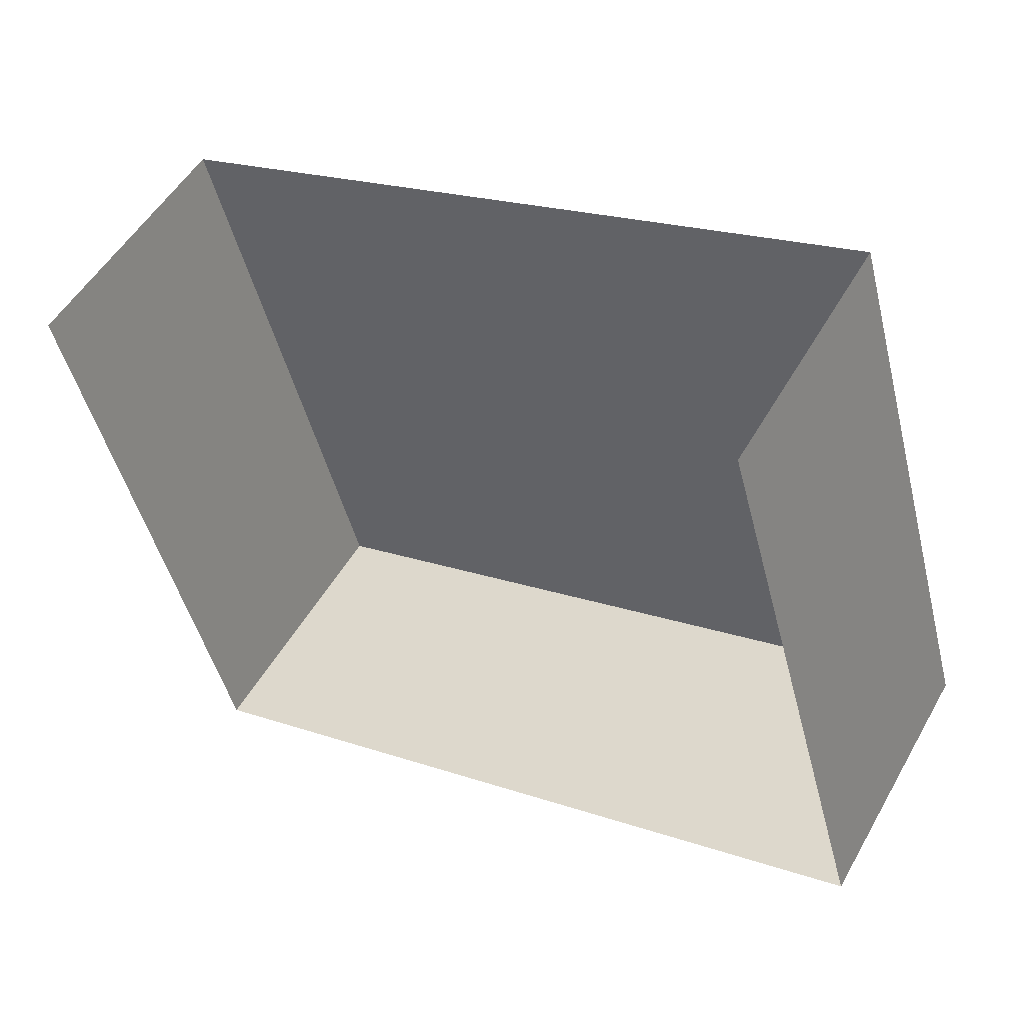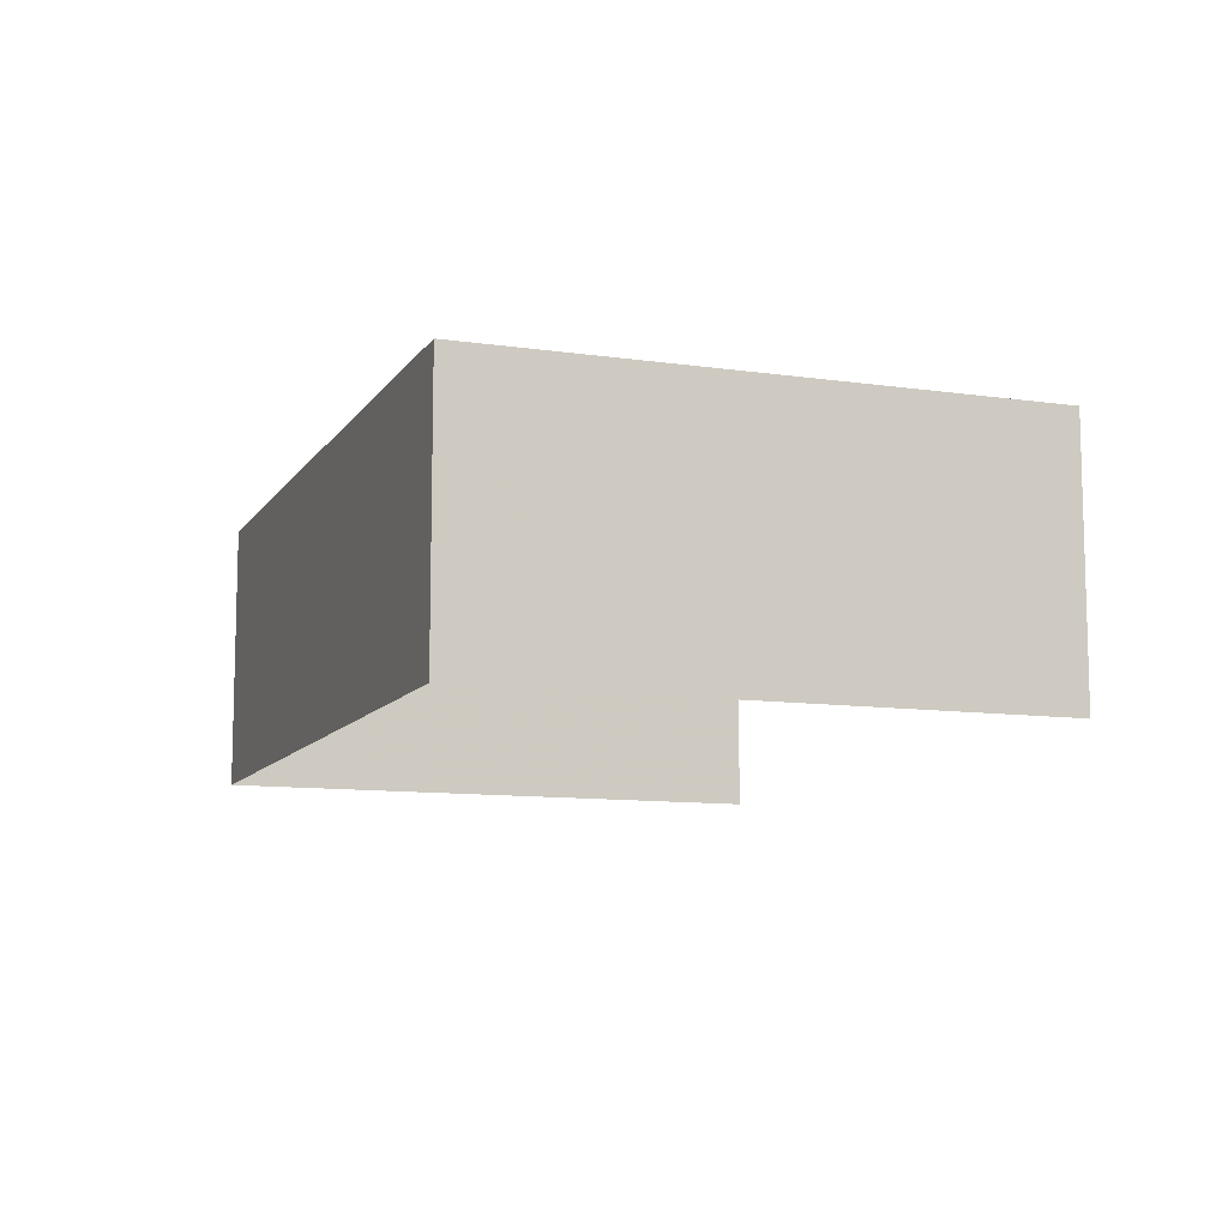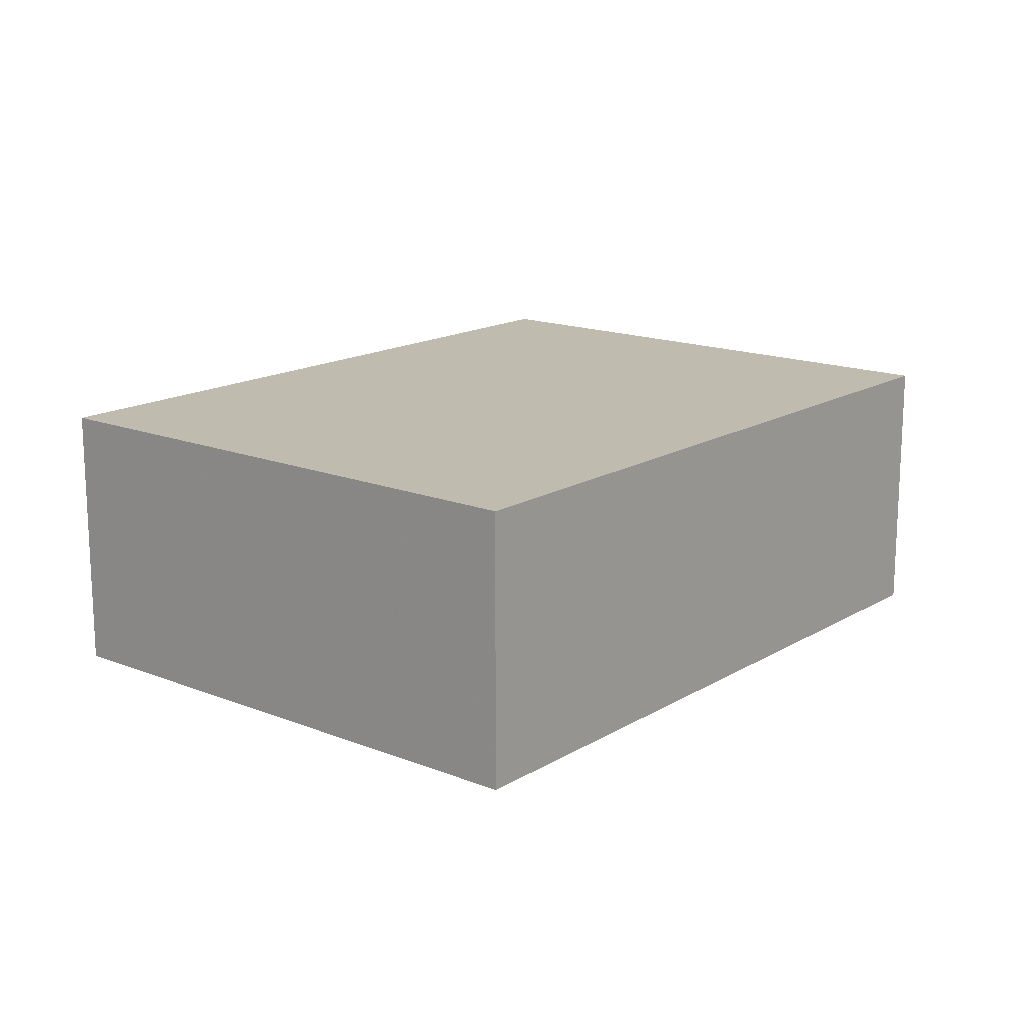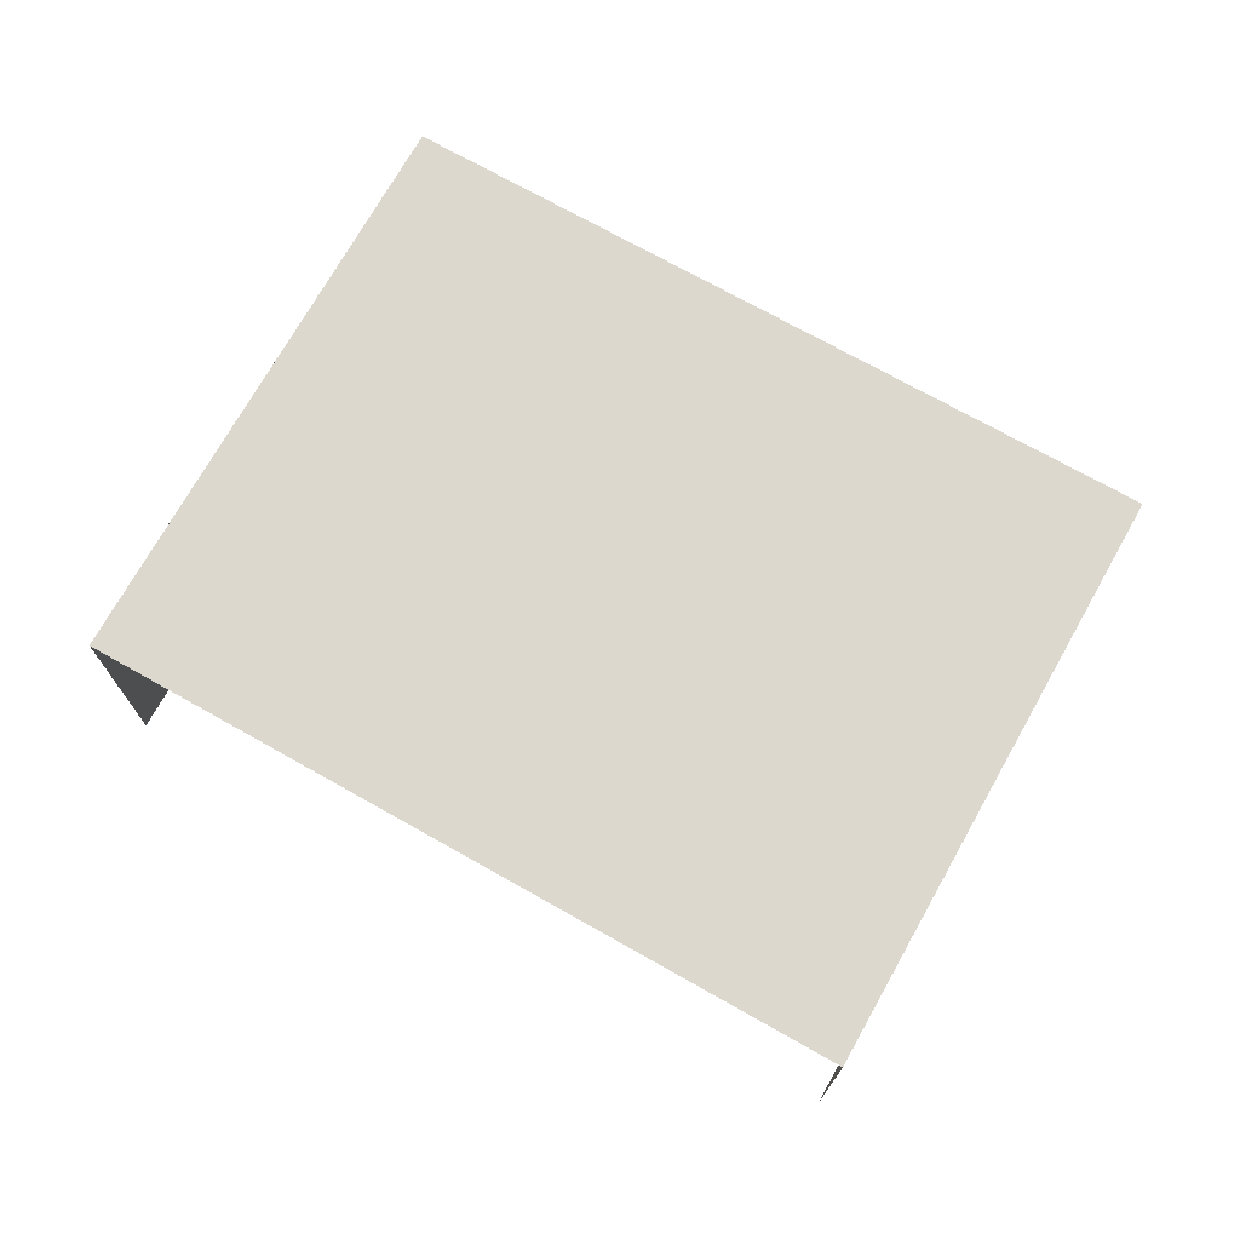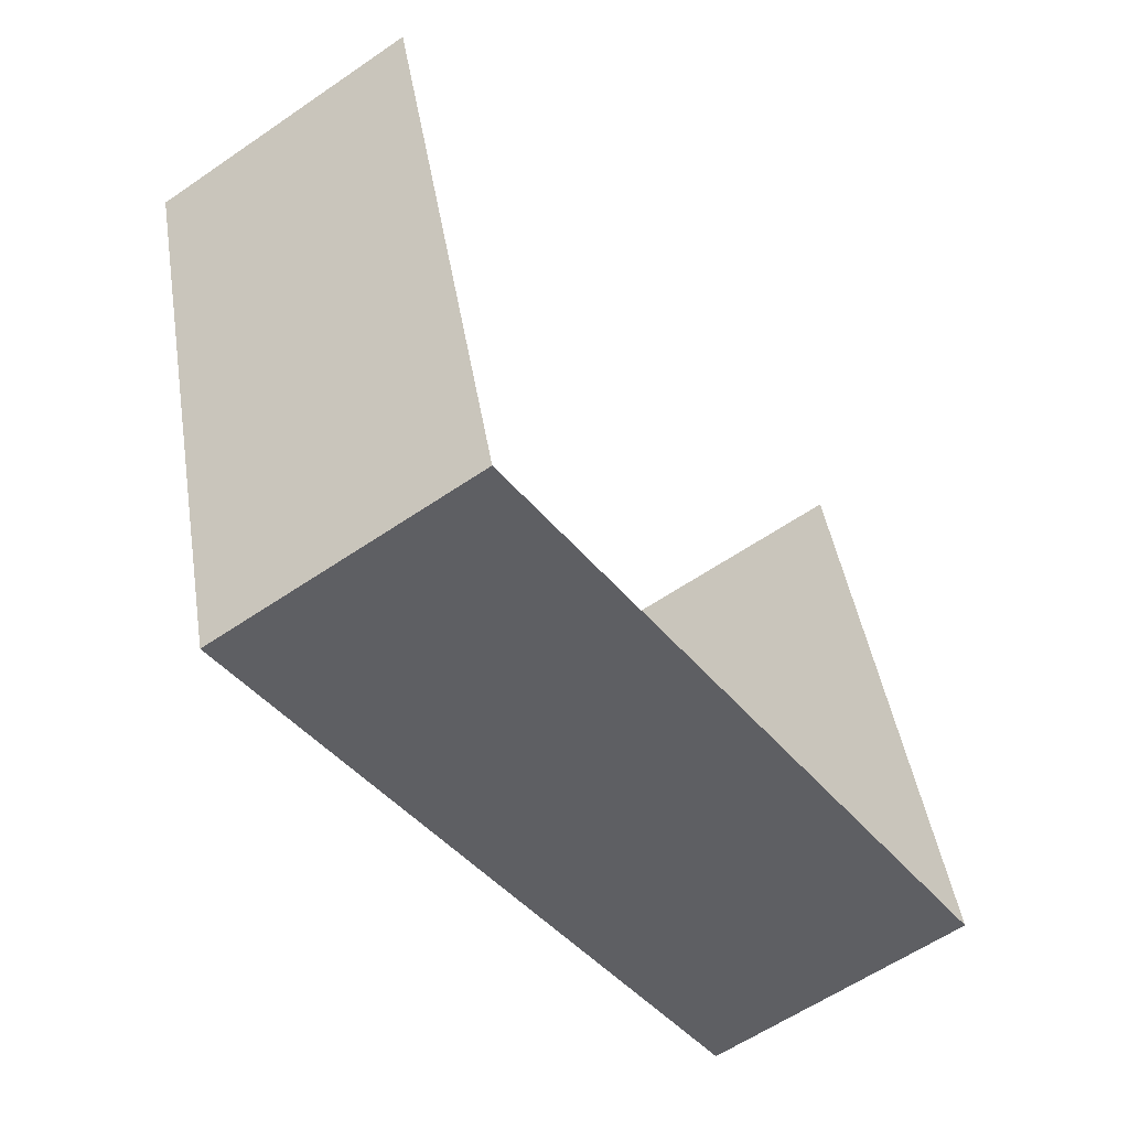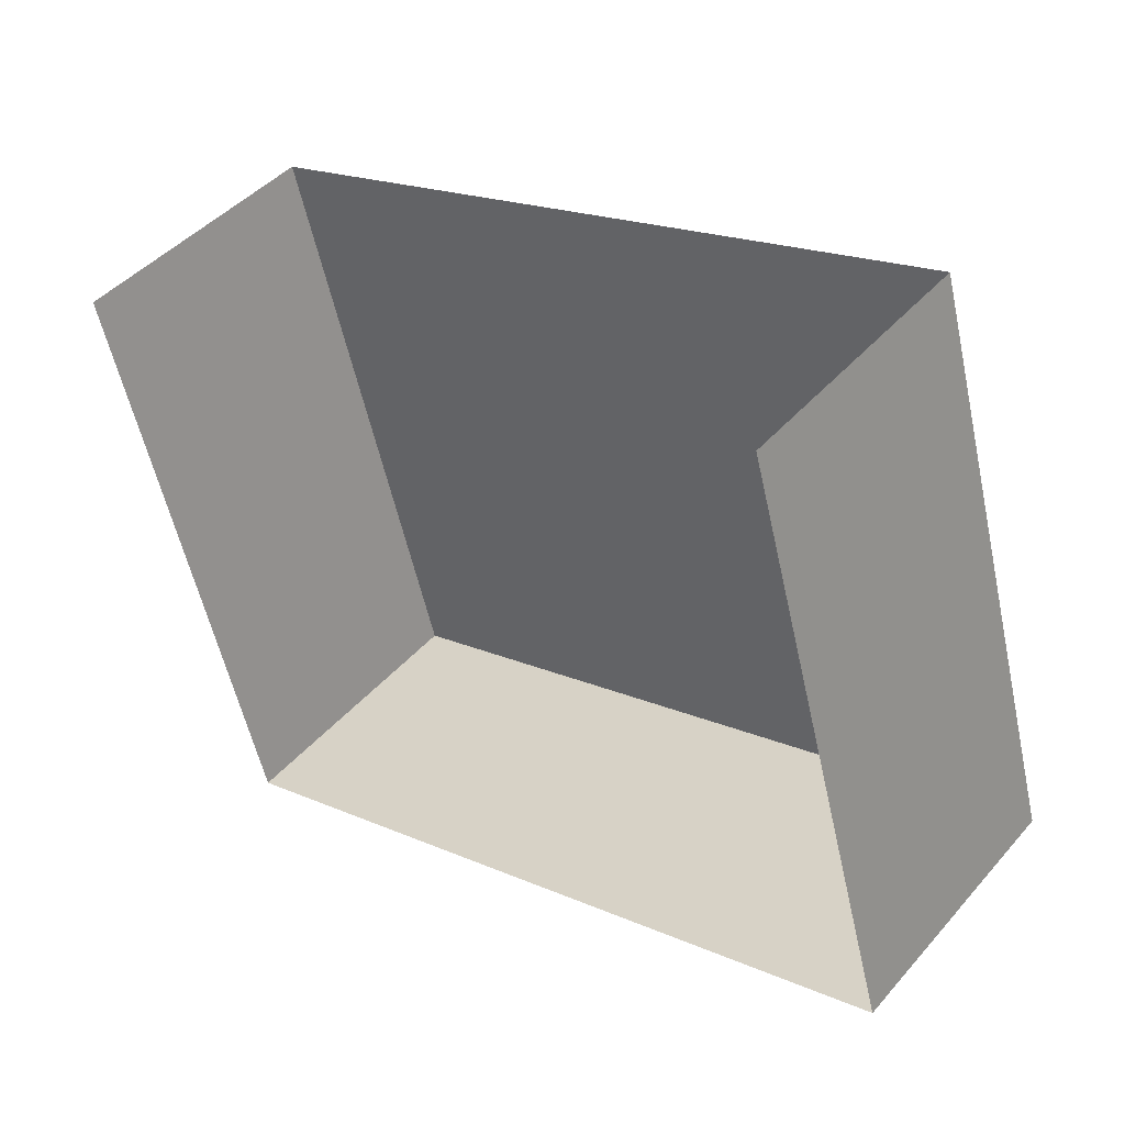
<metadata>
{"format":"obj","ext":"obj","renderer":"f3d","projection":"perspective","resolution":1024,"background":"white","views":[{"elev":51.1,"azim":-151.4,"up":"+Y"},{"elev":-10.3,"azim":54.0,"up":"+Z"},{"elev":15.9,"azim":-66.5,"up":"+Z"},{"elev":72.5,"azim":-166.5,"up":"+Z"},{"elev":-59.1,"azim":125.2,"up":"+Y"},{"elev":43.7,"azim":-142.2,"up":"+Y"}]}
</metadata>
<code>
v -2.248e+05 -1.276e+05 14.08
v -2.248e+05 -1.276e+05 14.08
v -2.248e+05 -1.276e+05 14.08
v -2.248e+05 -1.276e+05 14.08
v -2.248e+05 -1.276e+05 17.41
v -2.248e+05 -1.276e+05 17.41
v -2.248e+05 -1.276e+05 17.41
v -2.248e+05 -1.276e+05 17.41
f 1 2 3
f 1 4 2
f 6 4 1
f 6 8 4
f 5 6 7
f 5 8 6
f 5 2 4
f 8 5 4
f 7 1 3
f 7 6 1
f 5 3 2
f 5 7 3

</code>
